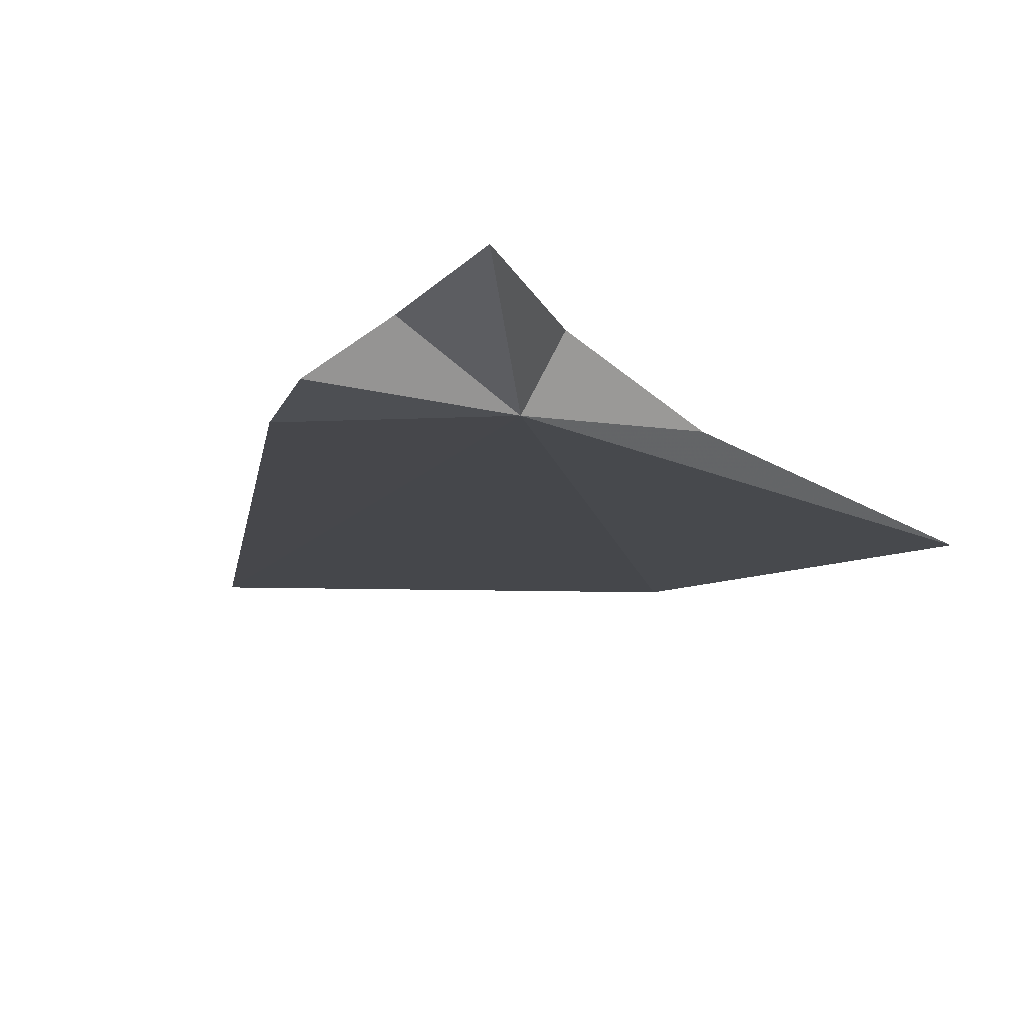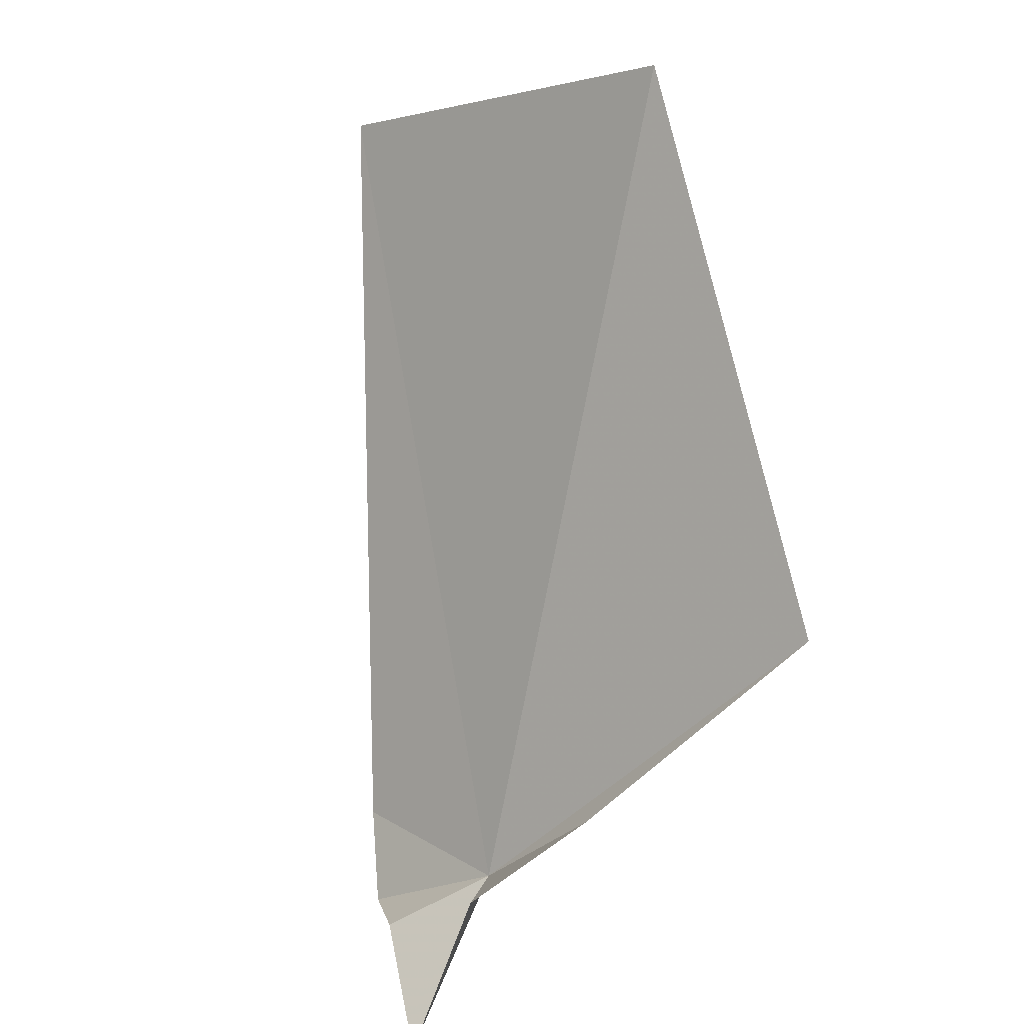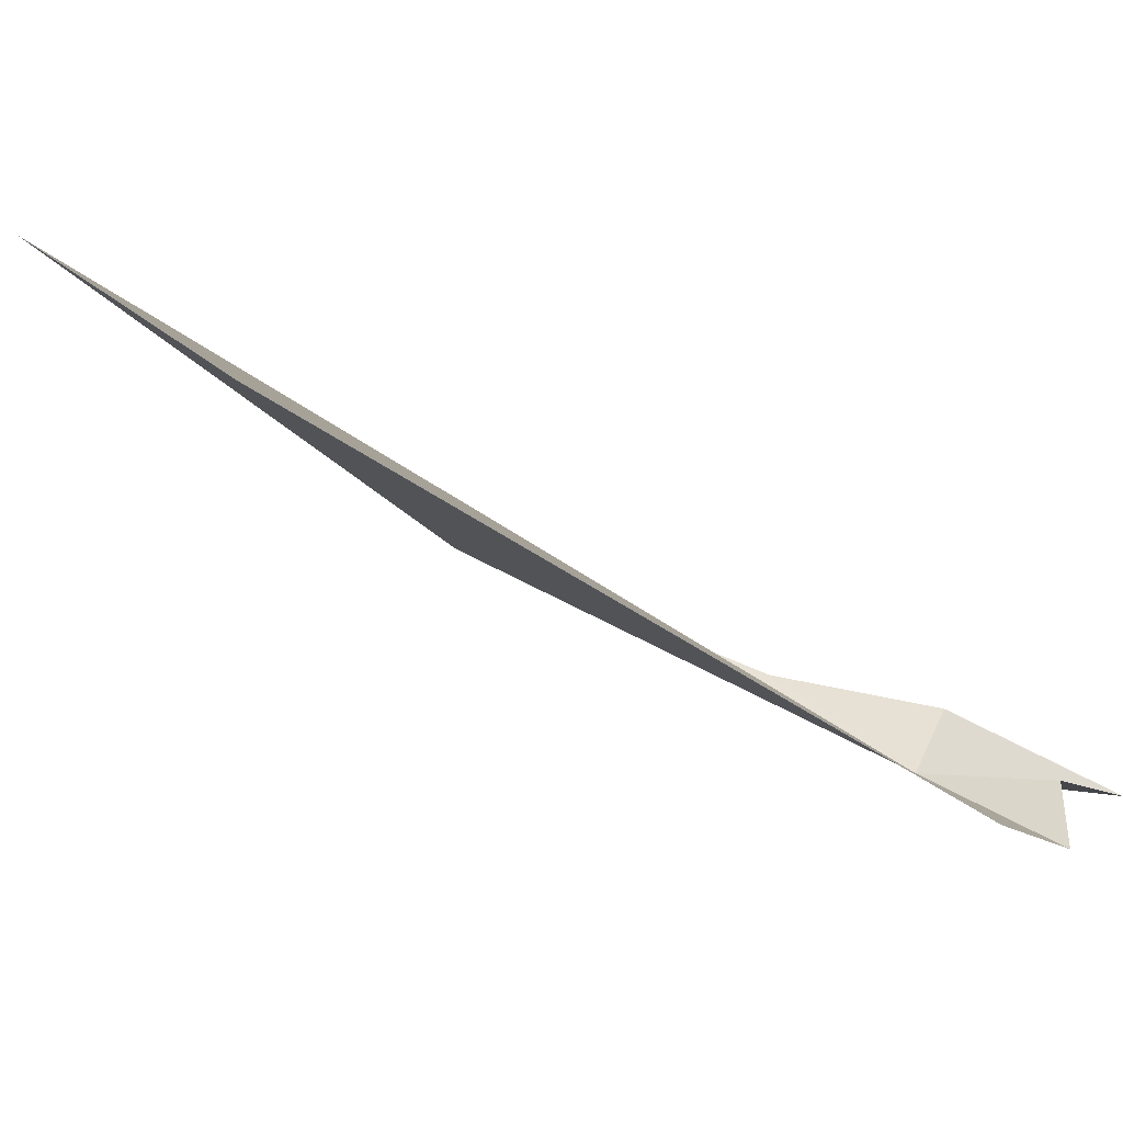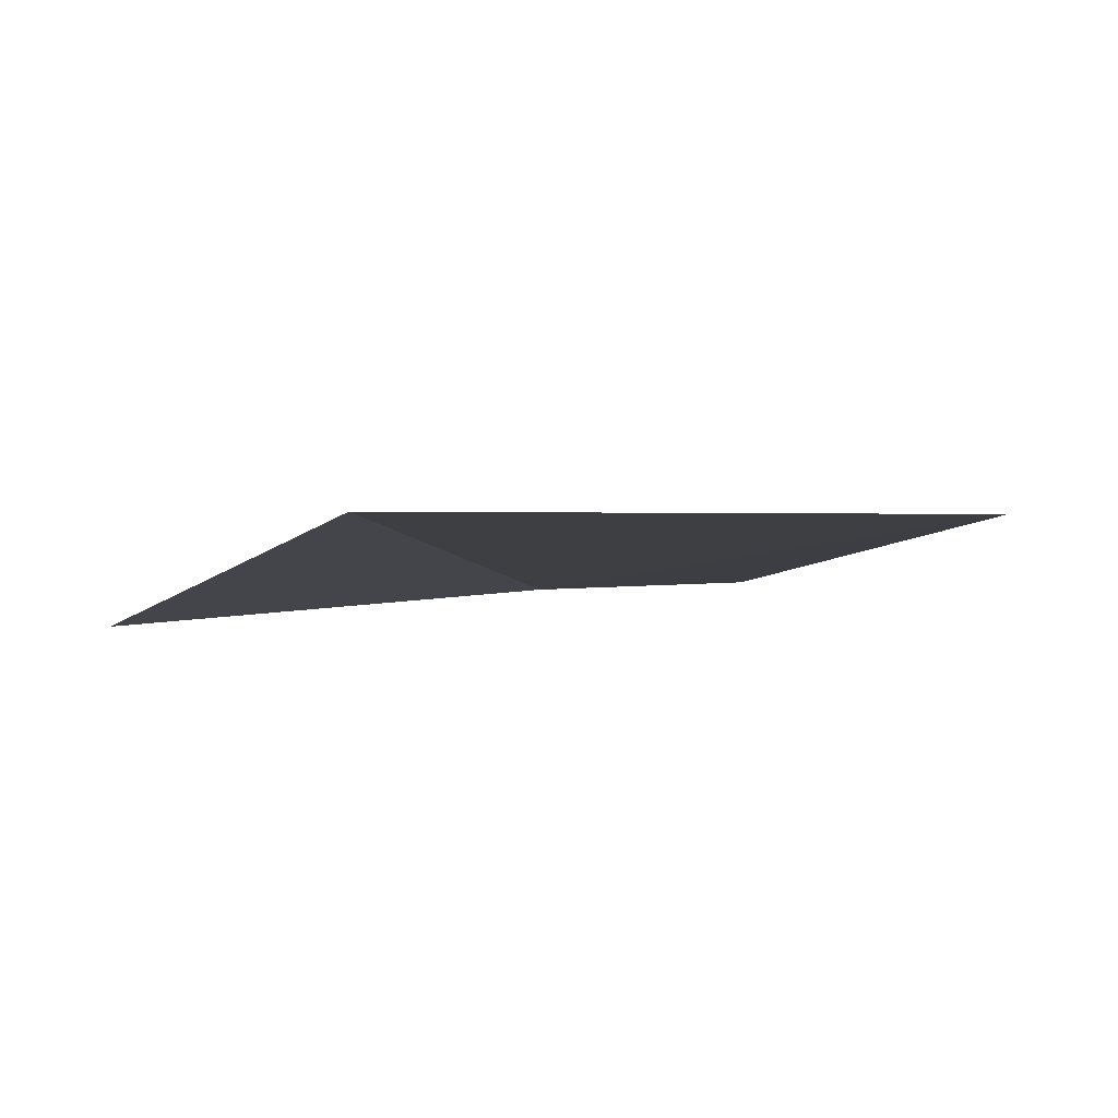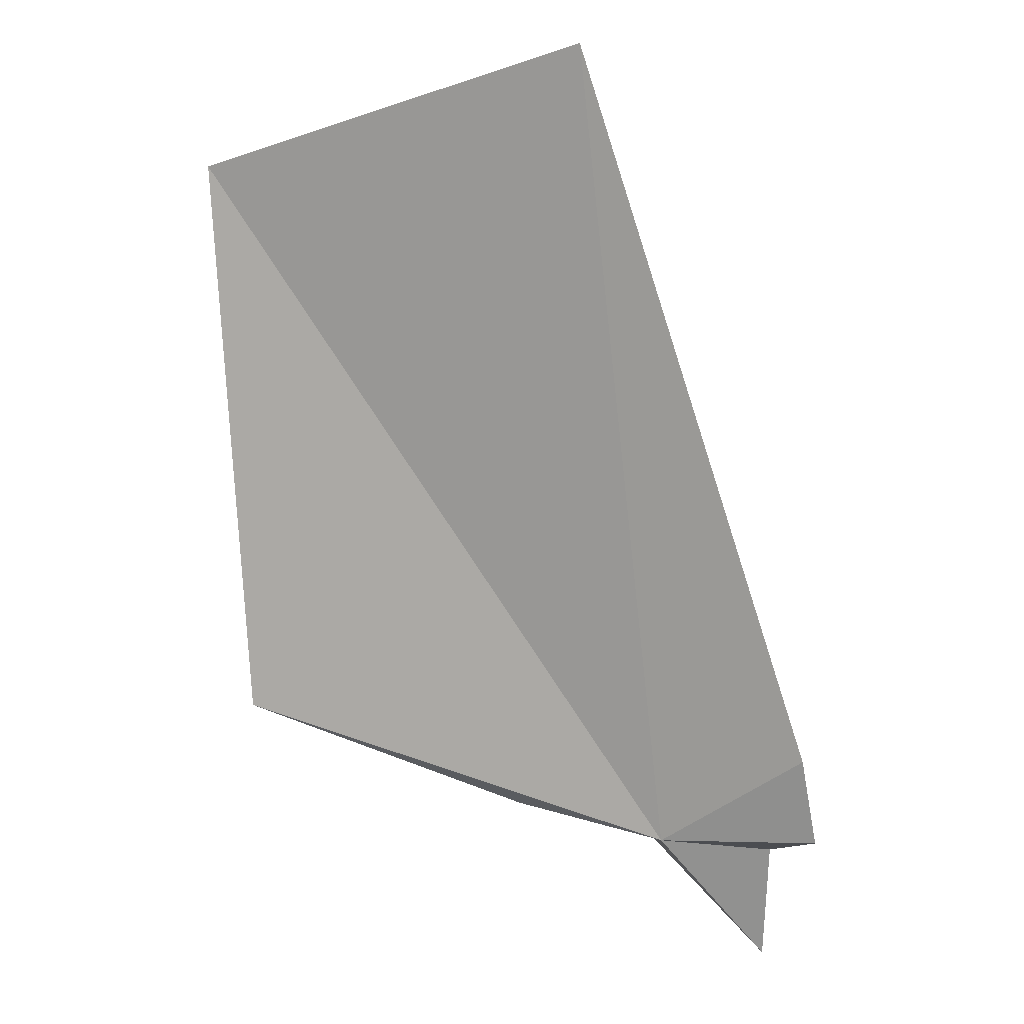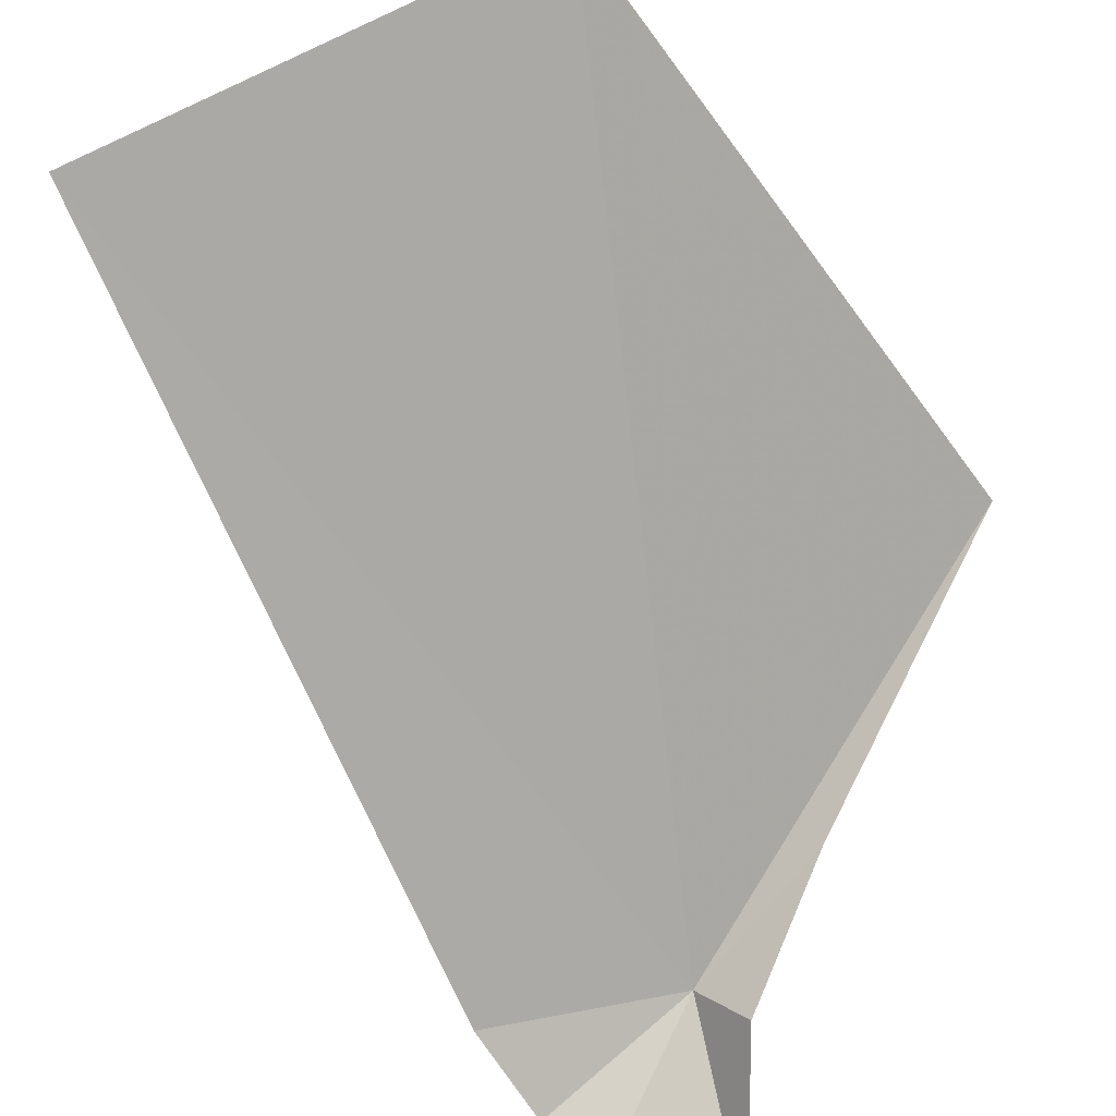
<metadata>
{"format":"obj","ext":"obj","renderer":"f3d","projection":"perspective","resolution":1024,"background":"white","views":[{"elev":-44.1,"azim":-31.4,"up":"+Z"},{"elev":-39.4,"azim":31.6,"up":"+Y"},{"elev":14.9,"azim":-143.7,"up":"+Z"},{"elev":29.9,"azim":146.6,"up":"+Z"},{"elev":46.0,"azim":-179.2,"up":"+Y"},{"elev":72.4,"azim":-50.4,"up":"+Z"}]}
</metadata>
<code>
v -15.92 15.39 16.84
v -16.32 15.71 16.89
v -15.64 17.4 18.08
v -15.49 15.36 17
v -15.91 15.24 16.96
v -14.66 15.54 17.23
v -14.55 16.89 18.18
v -16.25 14.96 16.73
v -16.25 15.31 16.87
v -16.37 15.47 16.77
f 1 3 2
f 1 5 4
f 1 6 7
f 1 4 6
f 1 9 8
f 1 8 5
f 1 2 10
f 1 10 9
f 1 7 3

</code>
